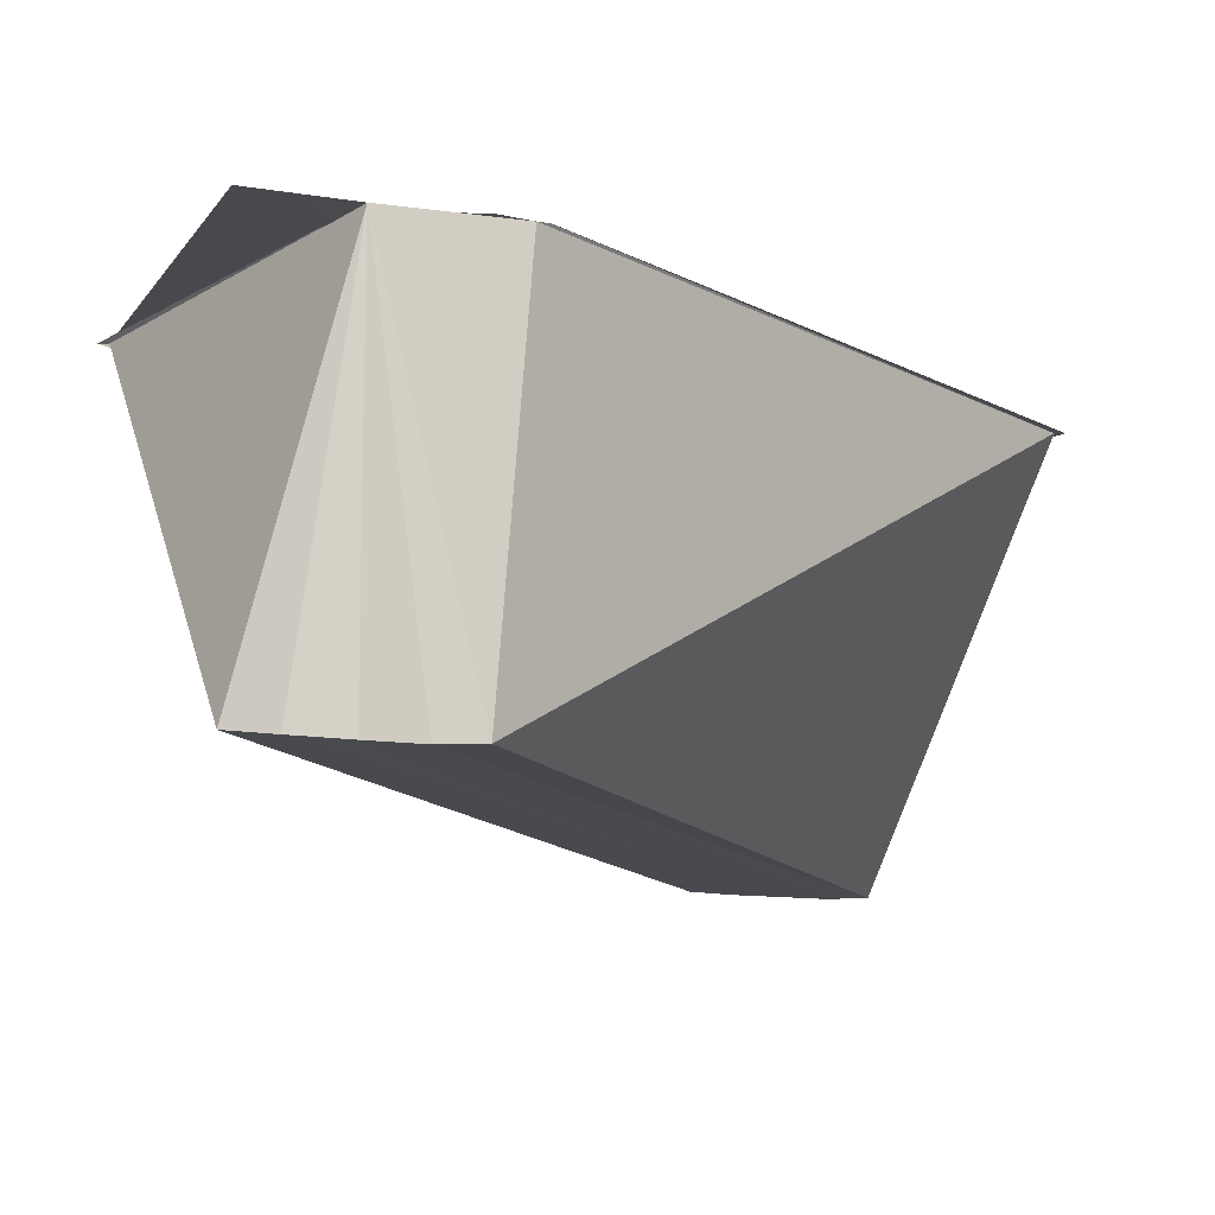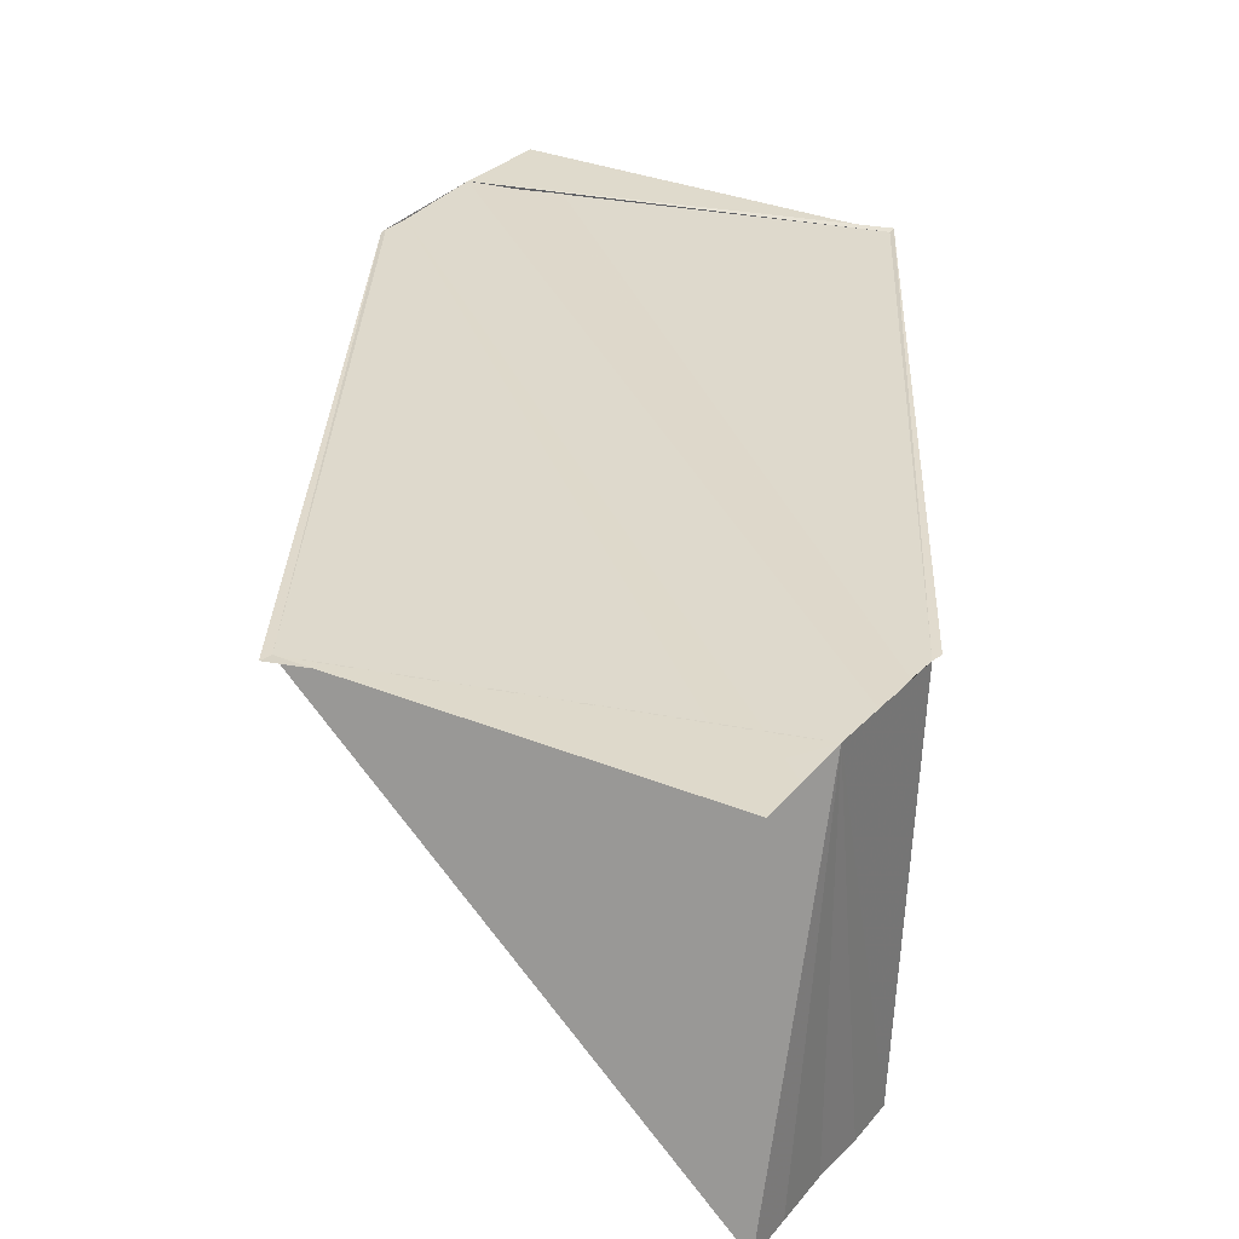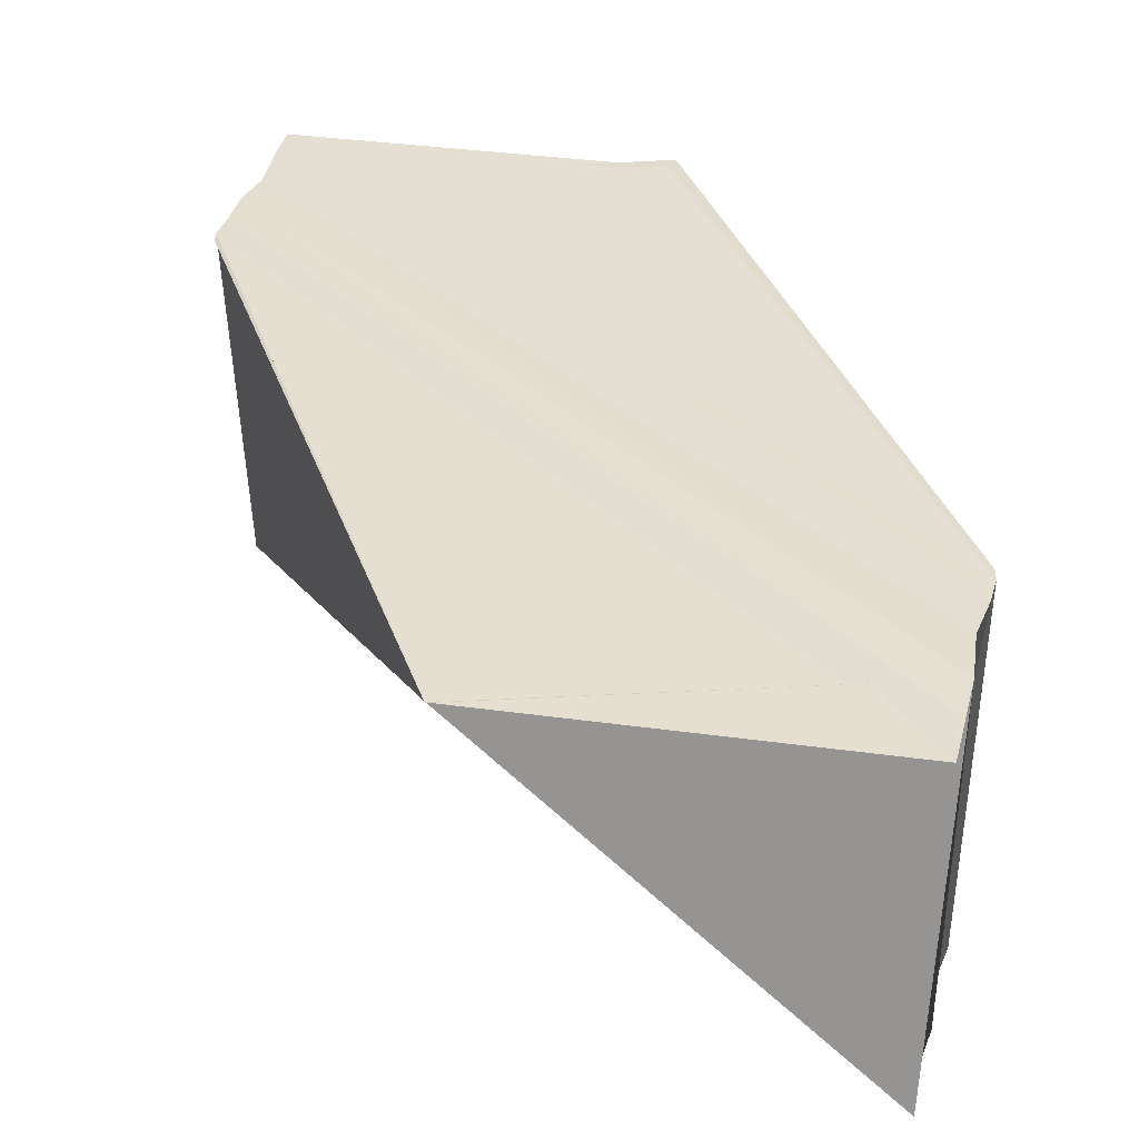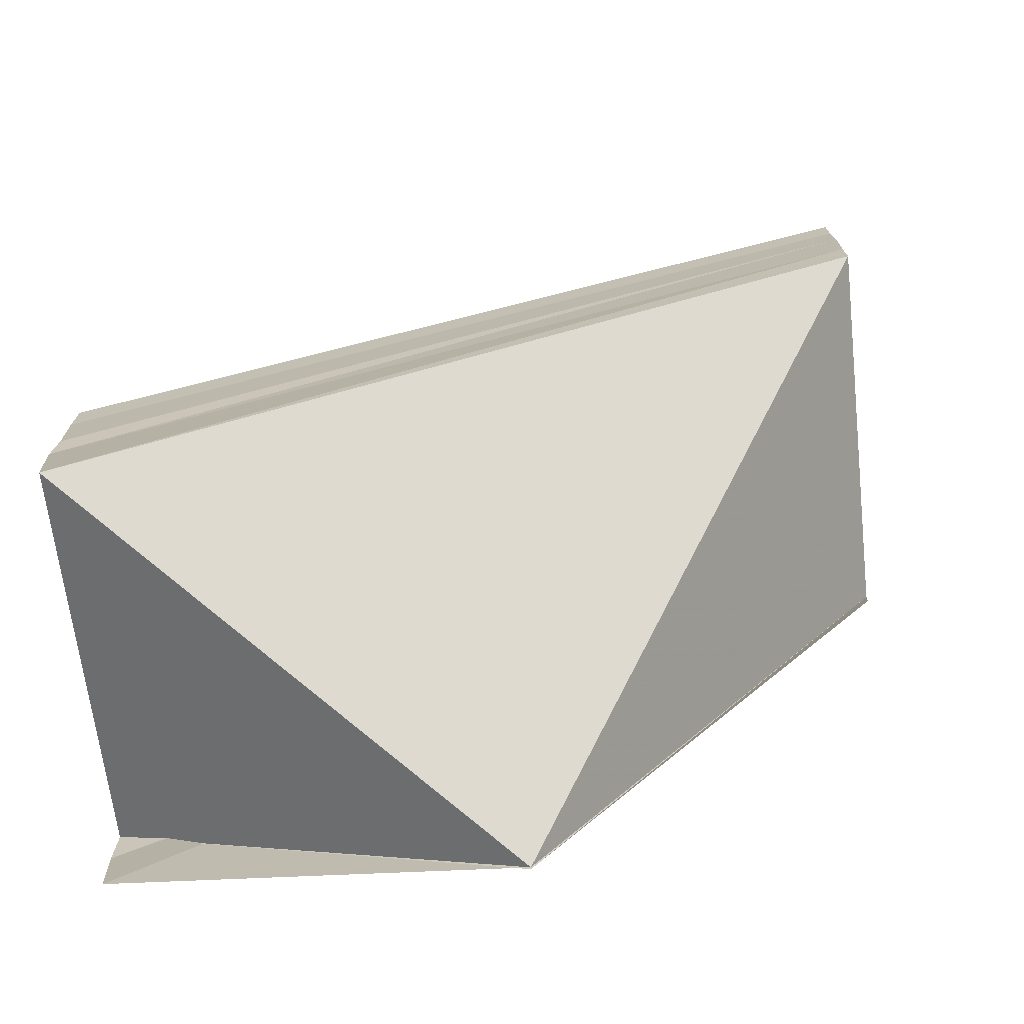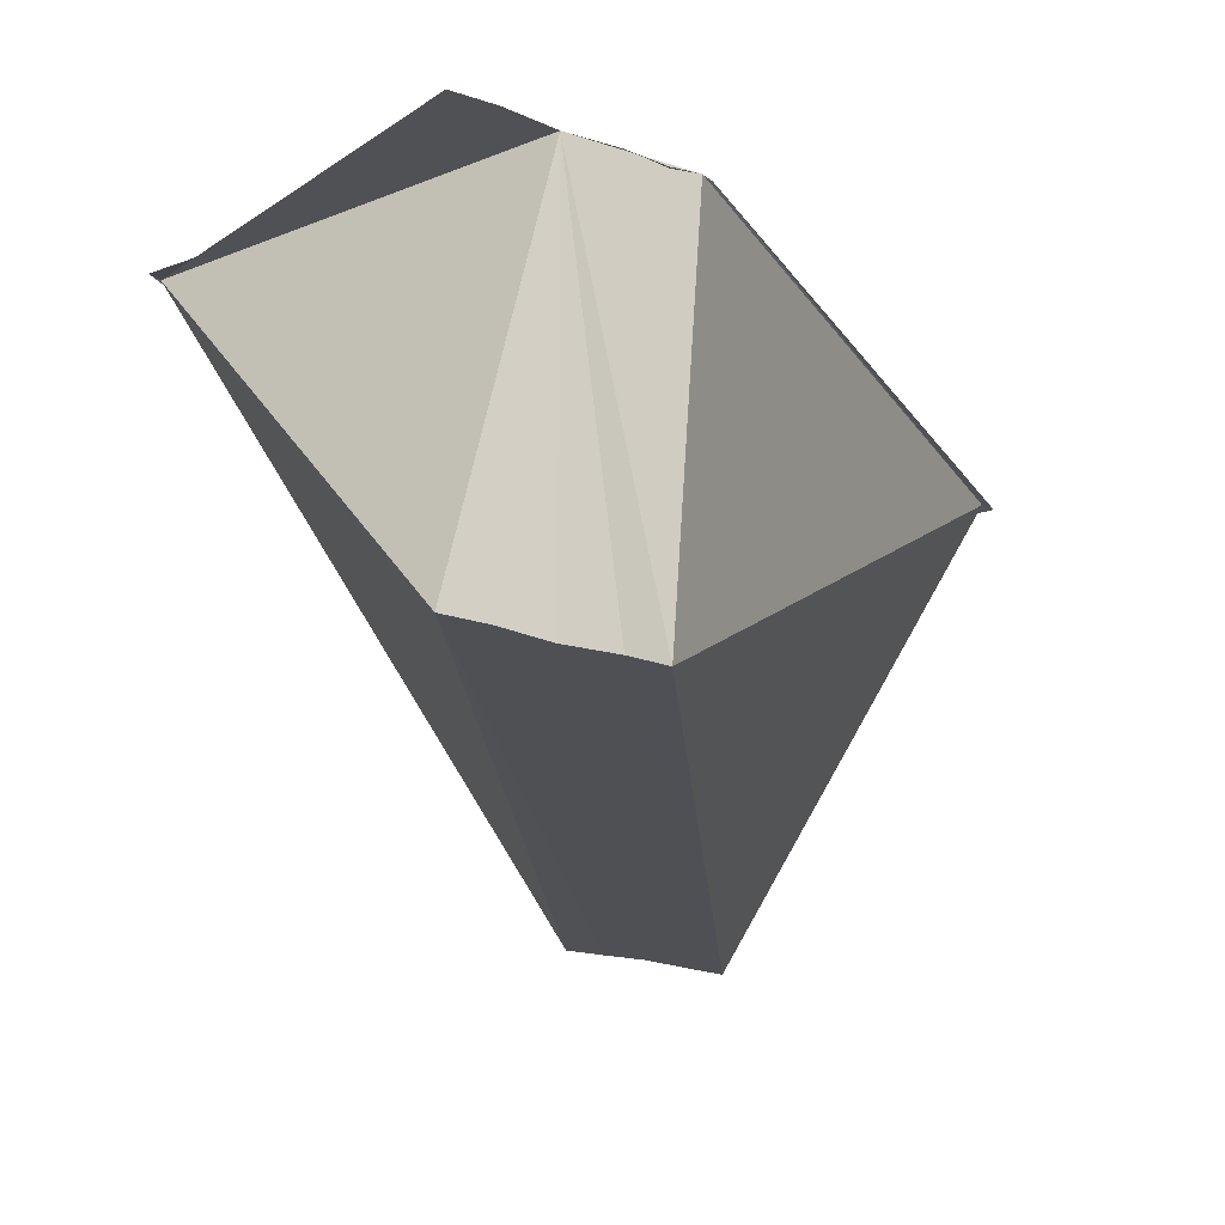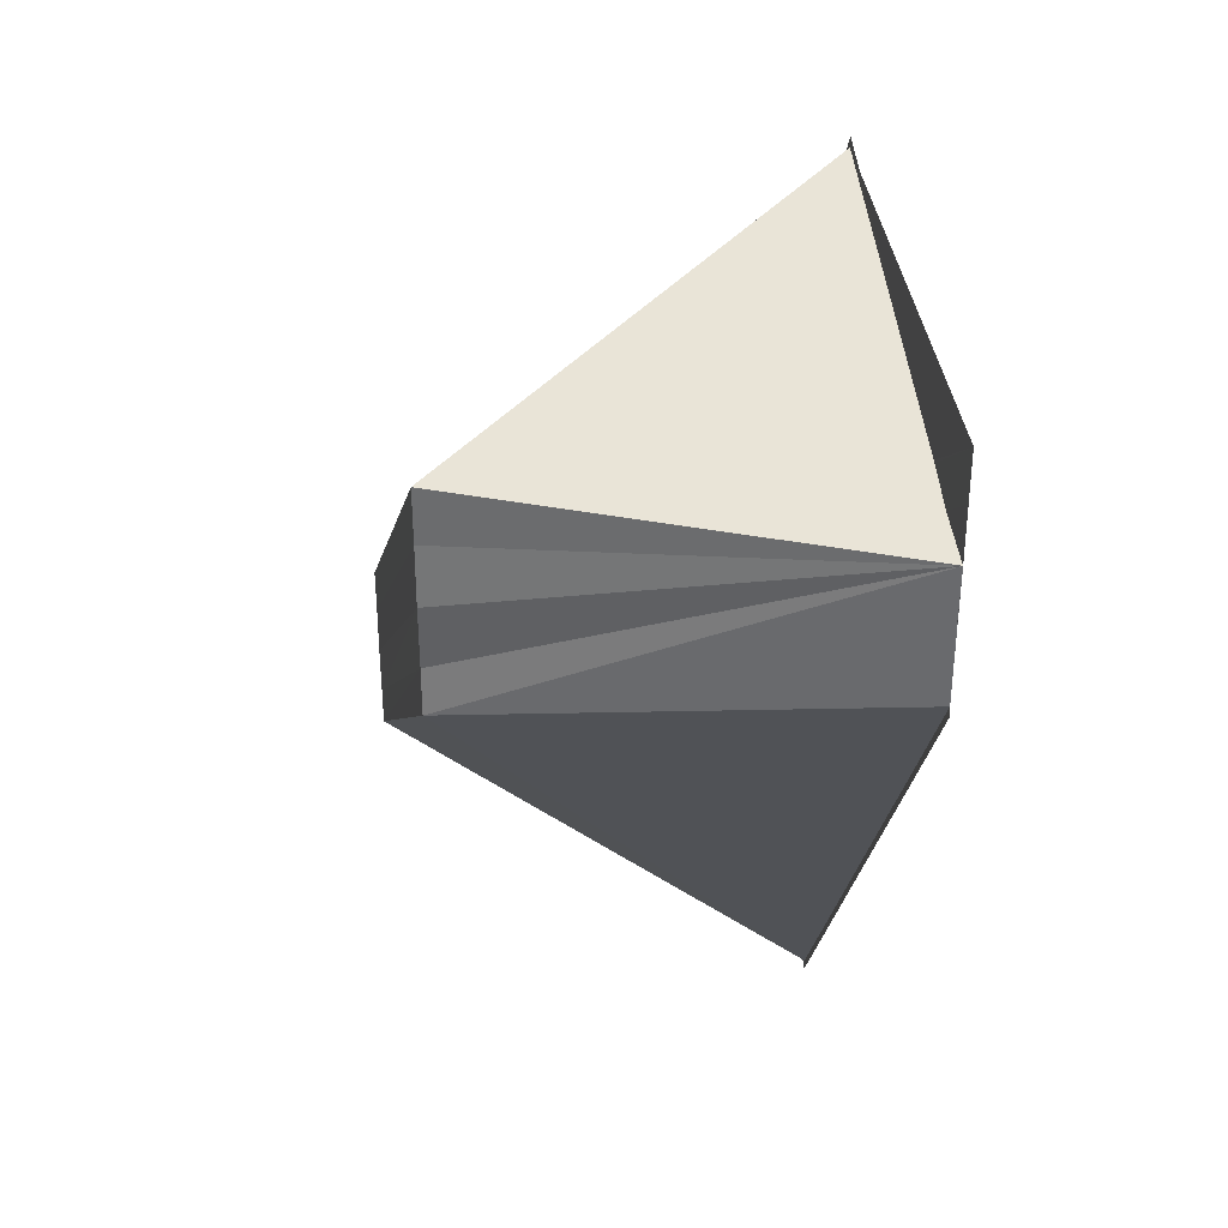
<metadata>
{"format":"obj","ext":"obj","renderer":"f3d","projection":"perspective","resolution":1024,"background":"white","views":[{"elev":-12.4,"azim":-108.0,"up":"+Y"},{"elev":31.9,"azim":34.4,"up":"+Y"},{"elev":36.7,"azim":-166.2,"up":"+Y"},{"elev":-72.8,"azim":4.8,"up":"+Z"},{"elev":-19.3,"azim":-124.4,"up":"+Y"},{"elev":36.2,"azim":81.9,"up":"+Z"}]}
</metadata>
<code>
o 2059
v 2168 1876 8.367
v 2168 1876 8.366
v 2168 1876 8.383
v 2168 1876 8.365
v 2168 1876 8.382
v 2168 1876 8.368
v 2168 1876 8.384
v 2168 1876 8.37
v 2168 1876 8.385
v 2168 1876 8.386
v 2168 1876 8.37
v 2168 1876 8.383
v 2168 1876 8.37
v 2168 1876 8.386
v 2168 1876 8.37
v 2168 1876 8.371
v 2168 1876 8.371
v 2168 1876 8.386
v 2168 1876 8.383
v 2168 1876 8.386
v 2168 1876 8.367
v 2168 1876 8.37
v 2168 1876 8.37
v 2168 1876 8.385
v 2168 1876 8.384
v 2168 1876 8.368
v 2168 1876 8.368
v 2168 1876 8.37
v 2168 1876 8.367
v 2168 1876 8.366
v 2168 1876 8.365
v 2168 1876 8.365
v 2168 1876 8.364
v 2168 1876 8.367
v 2168 1876 8.364
v 2168 1876 8.379
v 2168 1876 8.38
v 2168 1876 8.364
v 2168 1876 8.364
v 2168 1876 8.38
v 2168 1876 8.38
v 2168 1876 8.367
v 2168 1876 8.365
v 2168 1876 8.364
v 2168 1876 8.382
v 2168 1876 8.38
v 2168 1876 8.383
v 2168 1876 8.366
v 2168 1876 8.384
v 2168 1876 8.367
v 2168 1876 8.385
v 2168 1876 8.368
v 2168 1876 8.38
v 2168 1876 8.365
v 2168 1876 8.38
v 2168 1876 8.366
v 2168 1876 8.382
v 2168 1876 8.382
v 2168 1876 8.38
v 2168 1876 8.383
v 2168 1876 8.384
v 2168 1876 8.385
v 2168 1876 8.364
v 2168 1876 8.364
v 2168 1876 8.38
v 2168 1876 8.365
v 2168 1876 8.364
v 2168 1876 8.379
v 2168 1876 8.385
v 2168 1876 8.37
v 2168 1876 8.386
v 2168 1876 8.386
v 2168 1876 8.383
v 2168 1876 8.385
v 2168 1876 8.371
v 2168 1876 8.37
v 2168 1876 8.367
v 2168 1876 8.364
v 2168 1876 8.364
v 2168 1876 8.383
v 2168 1876 8.386
v 2168 1876 8.386
f 1 2 3
f 2 4 5
f 6 1 7
f 8 6 9
f 10 11 9
f 12 10 9
f 13 11 14
f 15 16 14
f 14 17 18
f 19 20 18
f 21 11 22
f 23 22 24
f 25 23 24
f 26 23 25
f 12 26 25
f 21 26 12
f 21 27 28
f 21 29 27
f 21 30 29
f 21 31 30
f 21 32 33
f 34 33 35
f 36 33 37
f 38 39 36
f 40 33 41
f 42 39 43
f 43 44 40
f 45 43 46
f 47 48 45
f 49 50 47
f 51 52 49
f 12 40 53
f 53 54 55
f 54 56 55
f 55 56 57
f 56 21 57
f 57 21 12
f 12 58 59
f 12 60 58
f 12 61 60
f 12 62 61
f 63 64 65
f 63 66 65
f 65 67 68
f 69 70 71
f 72 70 71
f 73 74 71
f 75 76 72
f 77 78 79
f 80 81 82

</code>
